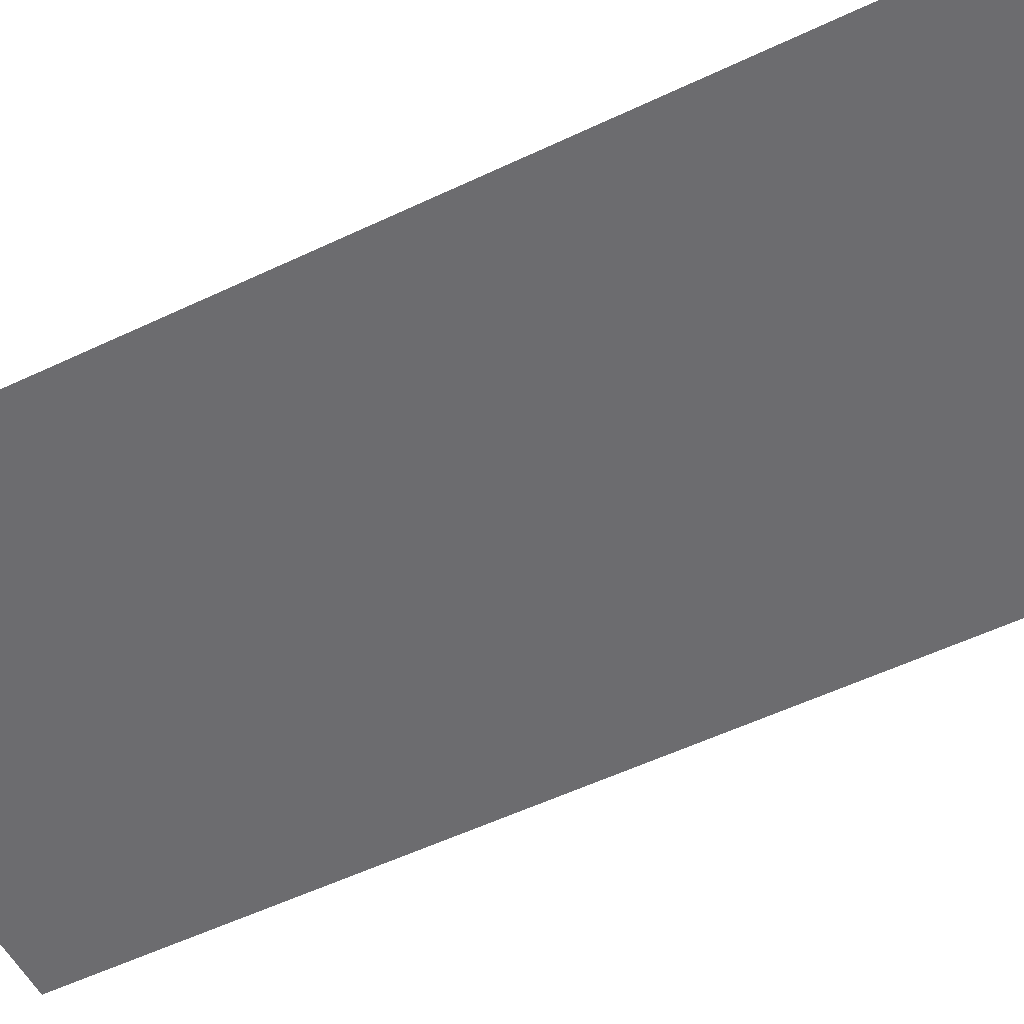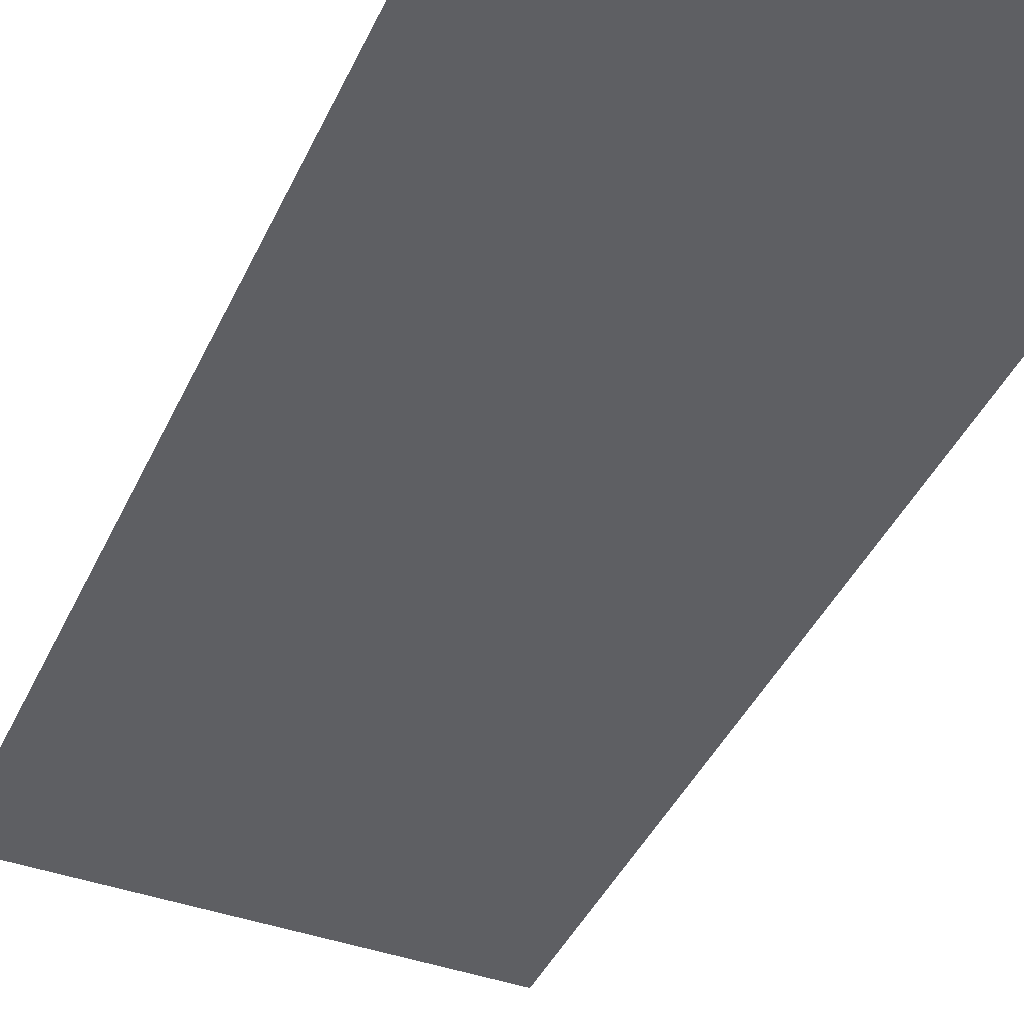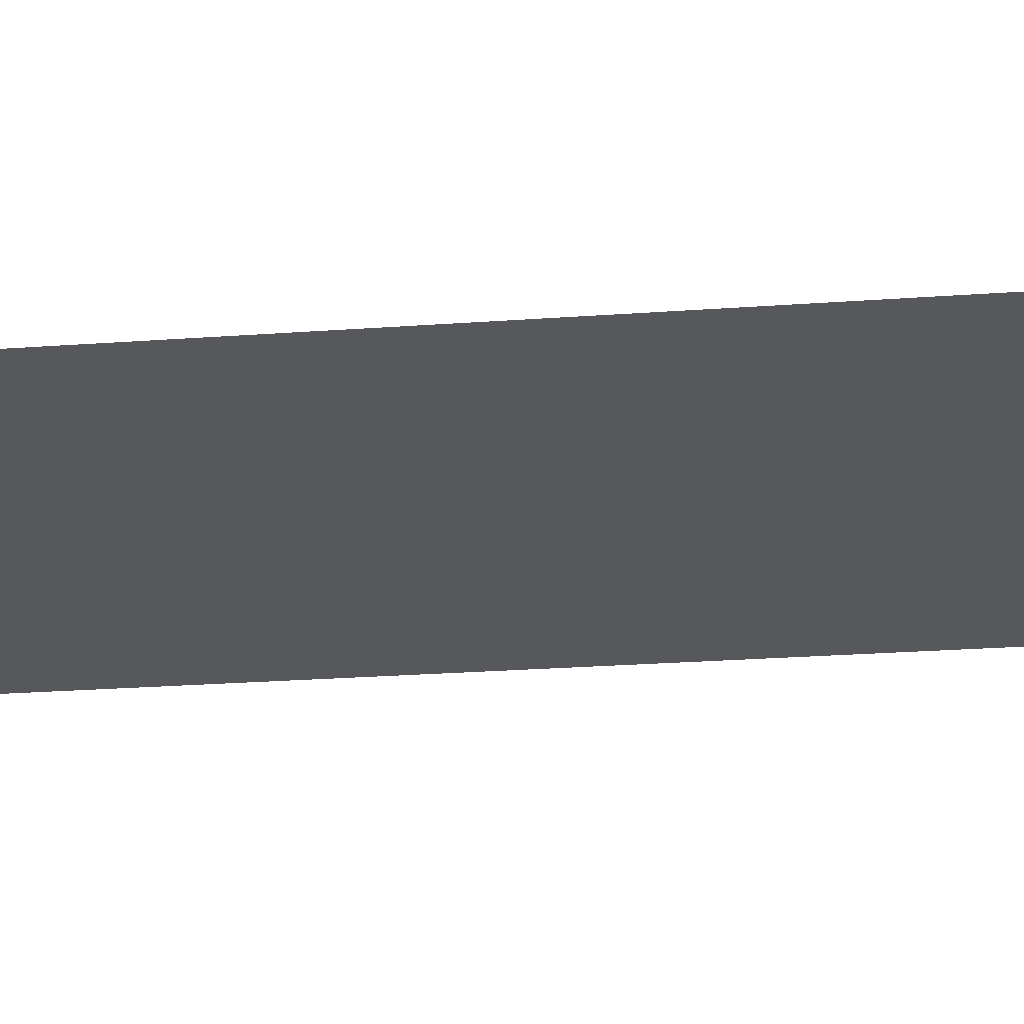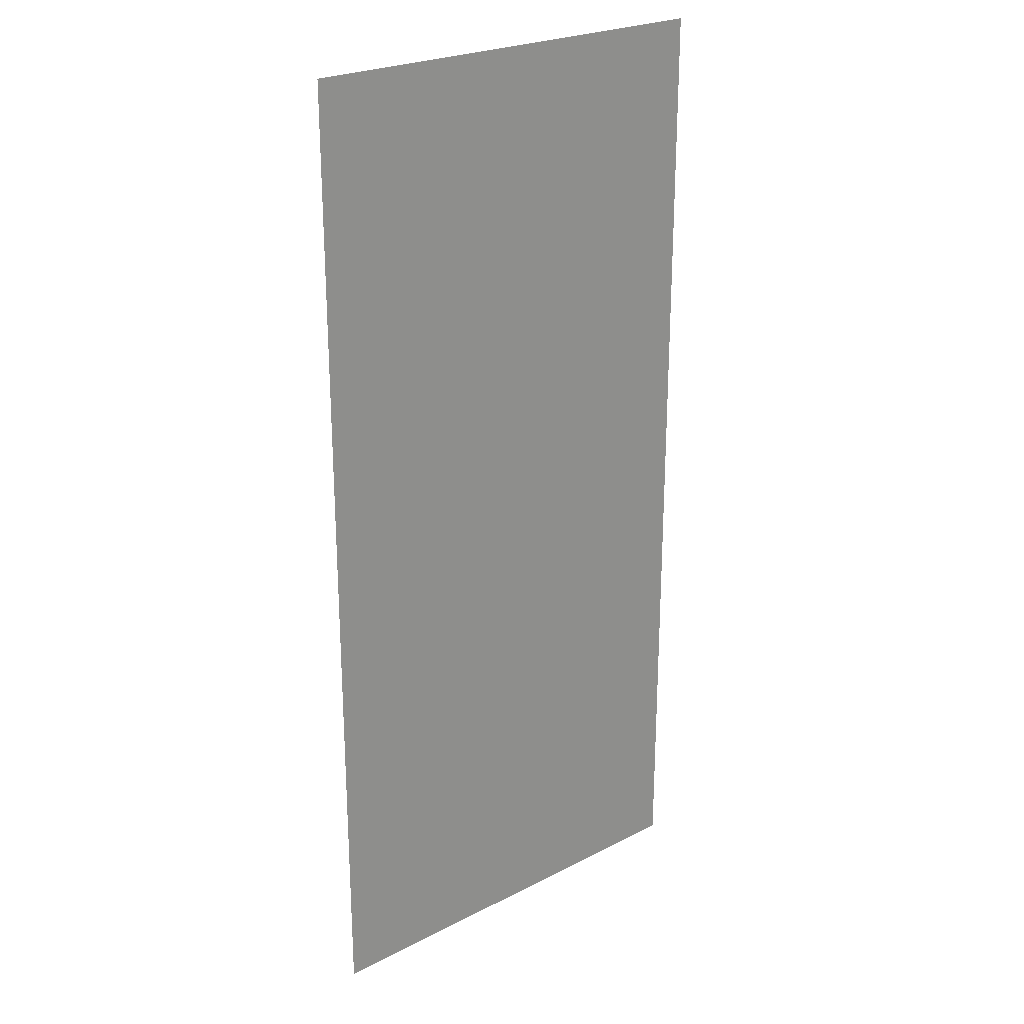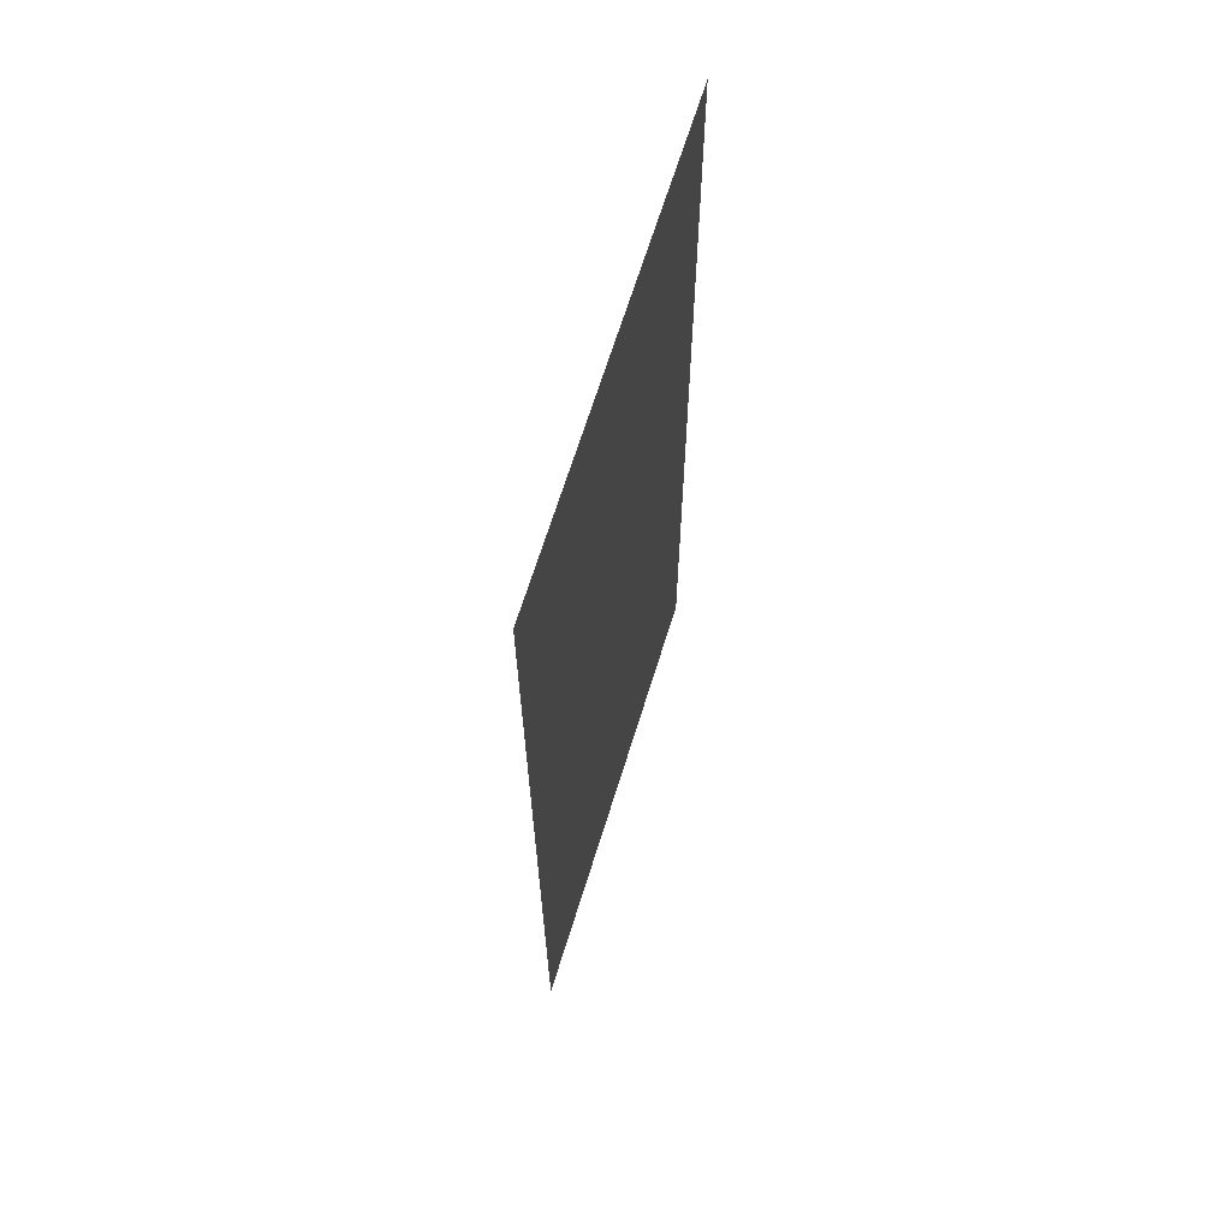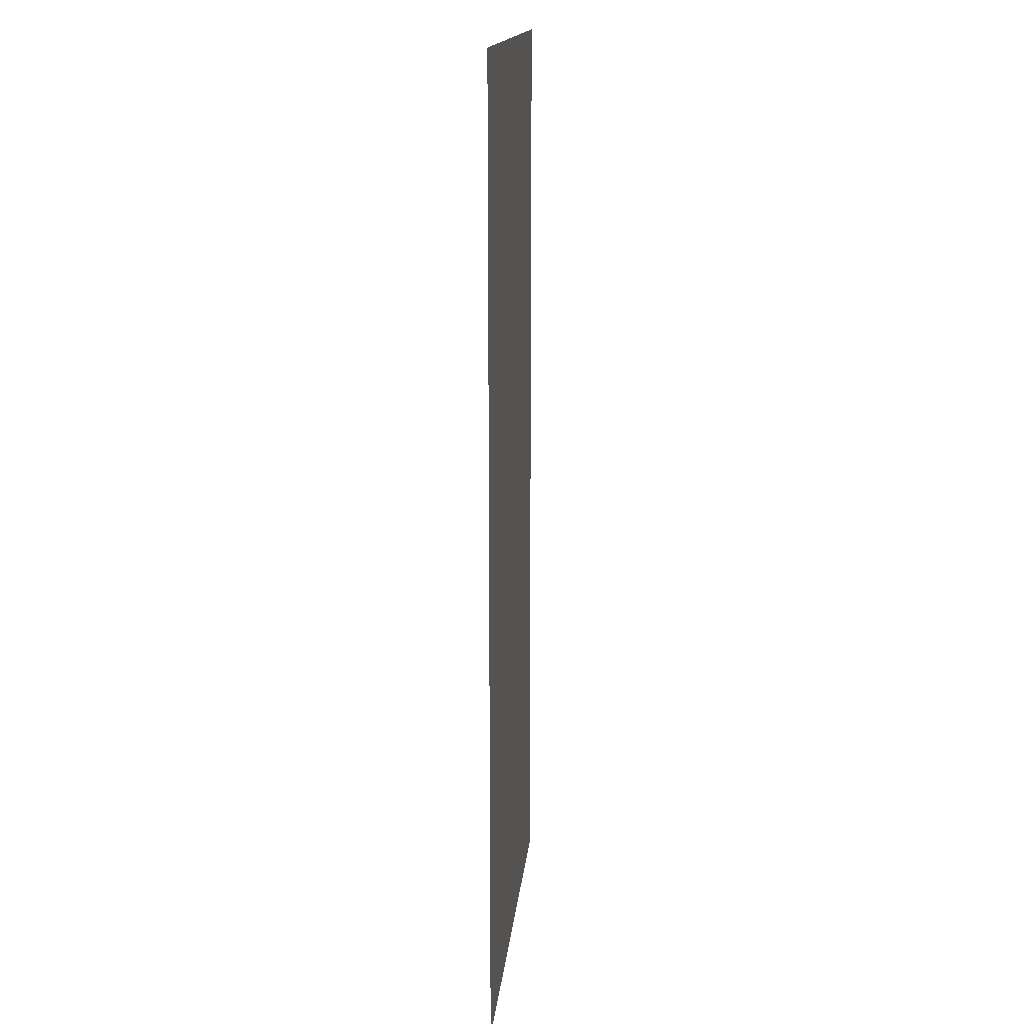
<metadata>
{"format":"obj","ext":"obj","renderer":"f3d","projection":"perspective","resolution":1024,"background":"white","views":[{"elev":-53.8,"azim":-63.0,"up":"+Z"},{"elev":-41.8,"azim":156.6,"up":"+Z"},{"elev":-28.8,"azim":-84.0,"up":"+Z"},{"elev":24.4,"azim":-40.2,"up":"+Y"},{"elev":67.1,"azim":-72.8,"up":"+Y"},{"elev":15.8,"azim":95.5,"up":"+Y"}]}
</metadata>
<code>
g default
v -52.25 0.000229 1e-06
v 52.25 0.000229 1e-06
v -52.25 225.8 -0.000149
v 52.25 225.8 -0.000149
g wall1 polySurface157
f 1 2 4 3

</code>
